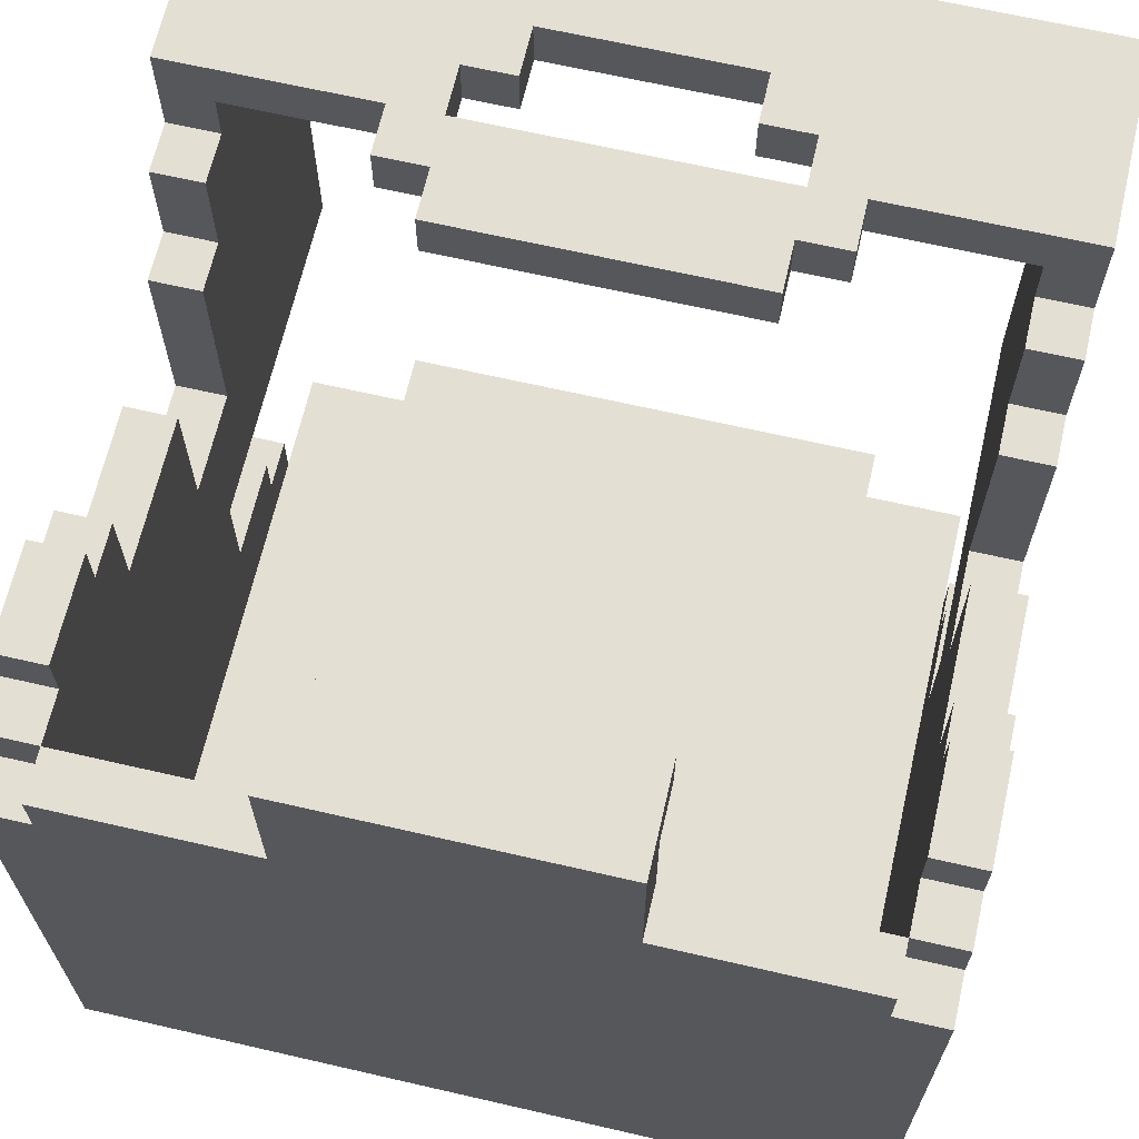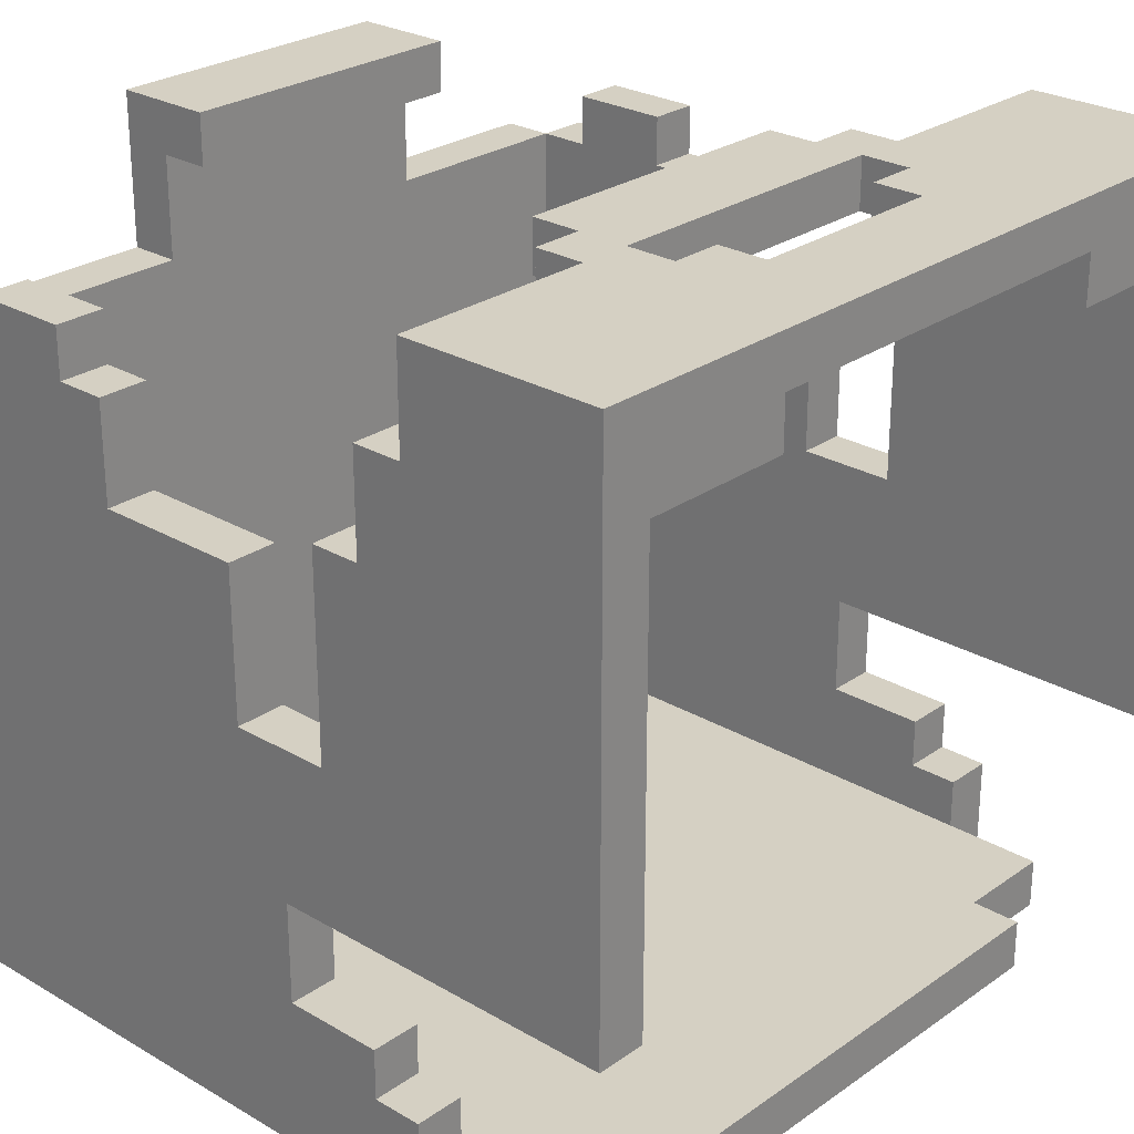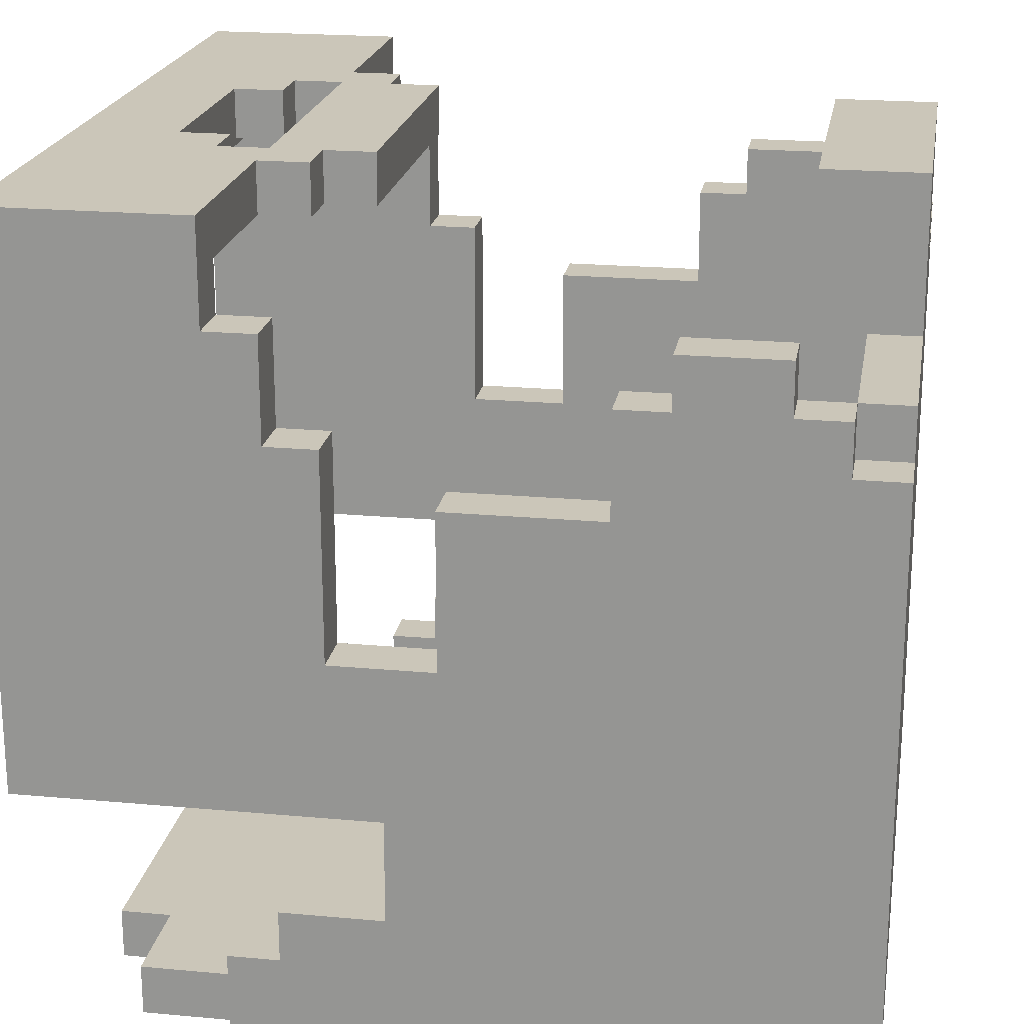
<metadata>
{"format":"obj","ext":"obj","renderer":"f3d","projection":"perspective","resolution":1024,"background":"white","views":[{"elev":66.4,"azim":-167.0,"up":"+Z"},{"elev":26.4,"azim":-47.5,"up":"+Z"},{"elev":20.8,"azim":99.4,"up":"+Z"}]}
</metadata>
<code>
v -0.4 0 0.4
v -0.4 0 -0.15
v -0.4 0.2 0.4
v -0.4 0.2 0.3
v -0.4 0.2 -0.3
v -0.4 0.2 -0.4
v -0.4 0.25 0.3
v -0.4 0.25 0.2
v -0.4 0.25 -0.25
v -0.4 0.25 -0.3
v -0.4 0.3 0.2
v -0.4 0.3 -0
v -0.4 0.35 -0.15
v -0.4 0.35 -0.25
v -0.4 0.4 0.15
v -0.4 0.4 -0
v -0.4 0.55 0.25
v -0.4 0.55 0.15
v -0.4 0.6 0.3
v -0.4 0.6 0.25
v -0.4 0.7 0.3
v -0.4 0.7 0.25
v -0.4 0.75 0.25
v -0.4 0.75 0.2
v -0.4 0.8 0.2
v -0.4 0.8 -0.4
v -0.35 0.1 -0.35
v -0.35 0.1 -0.4
v -0.35 0.2 -0.35
v -0.35 0.2 -0.4
v -0.35 0.75 0.25
v -0.35 0.75 0.2
v -0.35 0.8 0.25
v -0.35 0.8 0.2
v -0.25 0.05 -0.35
v -0.25 0.05 -0.4
v -0.25 0.1 -0.35
v -0.25 0.1 -0.4
v -0.2 0.2 0.4
v -0.2 0.2 0.35
v -0.2 0.25 0.4
v -0.2 0.25 0.35
v -0.15 0.25 0.4
v -0.15 0.25 0.35
v -0.15 0.3 0.4
v -0.15 0.3 0.35
v -0.15 0.7 0.4
v -0.15 0.7 0.35
v -0.15 0.75 0.35
v -0.15 0.75 0.25
v -0.15 0.8 0.4
v -0.15 0.8 0.25
v 0.1 0.1 0.4
v 0.1 0.1 0.35
v 0.1 0.15 0.4
v 0.1 0.15 0.35
v 0.15 0.15 0.4
v 0.15 0.15 0.35
v 0.15 0.2 0.4
v 0.15 0.2 0.35
v 0.2 0 0.35
v 0.2 0 0.3
v 0.2 0.05 0.35
v 0.2 0.05 0.3
v 0.35 0 0.3
v 0.35 0 -0.15
v 0.35 0.05 0.35
v 0.35 0.05 0.3
v 0.35 0.2 0.35
v 0.35 0.2 0.3
v 0.35 0.2 -0.3
v 0.35 0.2 -0.35
v 0.35 0.25 0.3
v 0.35 0.25 0.2
v 0.35 0.25 -0.25
v 0.35 0.25 -0.3
v 0.35 0.3 0.2
v 0.35 0.3 -0
v 0.35 0.35 -0.15
v 0.35 0.35 -0.25
v 0.35 0.4 0.15
v 0.35 0.4 -0
v 0.35 0.55 0.25
v 0.35 0.55 0.15
v 0.35 0.6 0.3
v 0.35 0.6 0.25
v 0.35 0.7 0.3
v 0.35 0.7 0.25
v 0.35 0.75 0.25
v 0.35 0.75 -0.35
v -0.35 0 0.3
v -0.35 0 -0.15
v -0.35 0.05 0.35
v -0.35 0.05 0.3
v -0.35 0.2 0.35
v -0.35 0.2 0.3
v -0.35 0.2 -0.3
v -0.35 0.2 -0.35
v -0.35 0.25 0.3
v -0.35 0.25 0.2
v -0.35 0.25 -0.25
v -0.35 0.25 -0.3
v -0.35 0.3 0.2
v -0.35 0.3 -0
v -0.35 0.35 -0.15
v -0.35 0.35 -0.25
v -0.35 0.4 0.15
v -0.35 0.4 -0
v -0.35 0.55 0.25
v -0.35 0.55 0.15
v -0.35 0.6 0.3
v -0.35 0.6 0.25
v -0.35 0.7 0.3
v -0.35 0.7 0.25
v -0.35 0.75 0.25
v -0.35 0.75 -0.35
v -0.2 0 0.35
v -0.2 0 0.3
v -0.2 0.05 0.35
v -0.2 0.05 0.3
v -0.15 0.15 0.4
v -0.15 0.15 0.35
v -0.15 0.2 0.4
v -0.15 0.2 0.35
v -0.1 0.1 0.4
v -0.1 0.1 0.35
v -0.1 0.15 0.4
v -0.1 0.15 0.35
v 0.15 0.25 0.4
v 0.15 0.25 0.35
v 0.15 0.3 0.4
v 0.15 0.3 0.35
v 0.15 0.7 0.4
v 0.15 0.7 0.35
v 0.15 0.75 0.35
v 0.15 0.75 0.25
v 0.15 0.8 0.4
v 0.15 0.8 0.25
v 0.2 0.2 0.4
v 0.2 0.2 0.35
v 0.2 0.25 0.4
v 0.2 0.25 0.35
v 0.25 0.05 -0.35
v 0.25 0.05 -0.4
v 0.25 0.1 -0.35
v 0.25 0.1 -0.4
v 0.35 0.1 -0.35
v 0.35 0.1 -0.4
v 0.35 0.2 -0.35
v 0.35 0.2 -0.4
v 0.35 0.75 0.25
v 0.35 0.75 0.2
v 0.35 0.8 0.25
v 0.35 0.8 0.2
v 0.4 0 0.4
v 0.4 0 -0.15
v 0.4 0.2 0.4
v 0.4 0.2 0.3
v 0.4 0.2 -0.3
v 0.4 0.2 -0.4
v 0.4 0.25 0.3
v 0.4 0.25 0.2
v 0.4 0.25 -0.25
v 0.4 0.25 -0.3
v 0.4 0.3 0.2
v 0.4 0.3 -0
v 0.4 0.35 -0.15
v 0.4 0.35 -0.25
v 0.4 0.4 0.15
v 0.4 0.4 -0
v 0.4 0.55 0.25
v 0.4 0.55 0.15
v 0.4 0.6 0.3
v 0.4 0.6 0.25
v 0.4 0.7 0.3
v 0.4 0.7 0.25
v 0.4 0.75 0.25
v 0.4 0.75 0.2
v 0.4 0.8 0.2
v 0.4 0.8 -0.4
v -0.4 0 0.4
v -0.4 0.2 0.4
v -0.2 0.2 0.4
v -0.2 0.25 0.4
v -0.15 0.15 0.4
v -0.15 0.2 0.4
v -0.15 0.25 0.4
v -0.15 0.3 0.4
v -0.15 0.7 0.4
v -0.15 0.8 0.4
v -0.1 0.1 0.4
v -0.1 0.15 0.4
v 0.1 0.1 0.4
v 0.1 0.15 0.4
v 0.15 0.15 0.4
v 0.15 0.2 0.4
v 0.15 0.25 0.4
v 0.15 0.3 0.4
v 0.15 0.7 0.4
v 0.15 0.8 0.4
v 0.2 0.2 0.4
v 0.2 0.25 0.4
v 0.4 0 0.4
v 0.4 0.2 0.4
v -0.4 0.2 0.3
v -0.4 0.25 0.3
v -0.4 0.6 0.3
v -0.4 0.7 0.3
v -0.35 0.2 0.3
v -0.35 0.25 0.3
v -0.35 0.6 0.3
v -0.35 0.7 0.3
v 0.35 0.2 0.3
v 0.35 0.25 0.3
v 0.35 0.6 0.3
v 0.35 0.7 0.3
v 0.4 0.2 0.3
v 0.4 0.25 0.3
v 0.4 0.6 0.3
v 0.4 0.7 0.3
v -0.4 0.55 0.25
v -0.4 0.6 0.25
v -0.4 0.7 0.25
v -0.4 0.75 0.25
v -0.35 0.55 0.25
v -0.35 0.6 0.25
v -0.35 0.7 0.25
v -0.35 0.75 0.25
v -0.35 0.8 0.25
v -0.15 0.75 0.25
v -0.15 0.8 0.25
v 0.15 0.75 0.25
v 0.15 0.8 0.25
v 0.35 0.55 0.25
v 0.35 0.6 0.25
v 0.35 0.7 0.25
v 0.35 0.75 0.25
v 0.35 0.8 0.25
v 0.4 0.55 0.25
v 0.4 0.6 0.25
v 0.4 0.7 0.25
v 0.4 0.75 0.25
v -0.4 0.25 0.2
v -0.4 0.3 0.2
v -0.4 0.75 0.2
v -0.4 0.8 0.2
v -0.35 0.25 0.2
v -0.35 0.3 0.2
v -0.35 0.75 0.2
v -0.35 0.8 0.2
v 0.35 0.25 0.2
v 0.35 0.3 0.2
v 0.35 0.75 0.2
v 0.35 0.8 0.2
v 0.4 0.25 0.2
v 0.4 0.3 0.2
v 0.4 0.75 0.2
v 0.4 0.8 0.2
v -0.4 0.4 0.15
v -0.4 0.55 0.15
v -0.35 0.4 0.15
v -0.35 0.55 0.15
v 0.35 0.4 0.15
v 0.35 0.55 0.15
v 0.4 0.4 0.15
v 0.4 0.55 0.15
v -0.4 0.3 -0
v -0.4 0.4 -0
v -0.35 0.3 -0
v -0.35 0.4 -0
v 0.35 0.3 -0
v 0.35 0.4 -0
v 0.4 0.3 -0
v 0.4 0.4 -0
v -0.4 0.25 -0.25
v -0.4 0.35 -0.25
v -0.35 0.25 -0.25
v -0.35 0.35 -0.25
v 0.35 0.25 -0.25
v 0.35 0.35 -0.25
v 0.4 0.25 -0.25
v 0.4 0.35 -0.25
v -0.4 0.2 -0.3
v -0.4 0.25 -0.3
v -0.35 0.2 -0.3
v -0.35 0.25 -0.3
v 0.35 0.2 -0.3
v 0.35 0.25 -0.3
v 0.4 0.2 -0.3
v 0.4 0.25 -0.3
v -0.35 0.1 -0.35
v -0.35 0.2 -0.35
v -0.35 0.75 -0.35
v -0.25 0.05 -0.35
v -0.25 0.1 -0.35
v 0.25 0.05 -0.35
v 0.25 0.1 -0.35
v 0.35 0.1 -0.35
v 0.35 0.2 -0.35
v 0.35 0.75 -0.35
v -0.35 0.05 0.35
v -0.35 0.2 0.35
v -0.2 0 0.35
v -0.2 0.05 0.35
v -0.2 0.2 0.35
v -0.2 0.25 0.35
v -0.15 0.15 0.35
v -0.15 0.2 0.35
v -0.15 0.25 0.35
v -0.15 0.3 0.35
v -0.15 0.7 0.35
v -0.15 0.75 0.35
v -0.1 0.1 0.35
v -0.1 0.15 0.35
v 0.1 0.1 0.35
v 0.1 0.15 0.35
v 0.15 0.15 0.35
v 0.15 0.2 0.35
v 0.15 0.25 0.35
v 0.15 0.3 0.35
v 0.15 0.7 0.35
v 0.15 0.75 0.35
v 0.2 0 0.35
v 0.2 0.05 0.35
v 0.2 0.2 0.35
v 0.2 0.25 0.35
v 0.35 0.05 0.35
v 0.35 0.2 0.35
v -0.35 0 0.3
v -0.35 0.05 0.3
v -0.2 0 0.3
v -0.2 0.05 0.3
v 0.2 0 0.3
v 0.2 0.05 0.3
v 0.35 0 0.3
v 0.35 0.05 0.3
v -0.4 0 -0.15
v -0.4 0.35 -0.15
v -0.35 0 -0.15
v -0.35 0.35 -0.15
v 0.35 0 -0.15
v 0.35 0.35 -0.15
v 0.4 0 -0.15
v 0.4 0.35 -0.15
v -0.4 0.2 -0.4
v -0.4 0.8 -0.4
v -0.35 0.1 -0.4
v -0.35 0.2 -0.4
v -0.25 0.05 -0.4
v -0.25 0.1 -0.4
v 0.25 0.05 -0.4
v 0.25 0.1 -0.4
v 0.35 0.1 -0.4
v 0.35 0.2 -0.4
v 0.4 0.2 -0.4
v 0.4 0.8 -0.4
v -0.4 0 0.4
v 0.4 0 0.4
v -0.2 0 0.35
v 0.2 0 0.35
v -0.35 0 0.3
v -0.2 0 0.3
v 0.2 0 0.3
v 0.35 0 0.3
v -0.4 0 -0.15
v -0.35 0 -0.15
v 0.35 0 -0.15
v 0.4 0 -0.15
v -0.25 0.05 -0.35
v 0.25 0.05 -0.35
v -0.25 0.05 -0.4
v 0.25 0.05 -0.4
v -0.35 0.1 -0.35
v -0.25 0.1 -0.35
v 0.25 0.1 -0.35
v 0.35 0.1 -0.35
v -0.35 0.1 -0.4
v -0.25 0.1 -0.4
v 0.25 0.1 -0.4
v 0.35 0.1 -0.4
v -0.15 0.2 0.4
v 0.15 0.2 0.4
v -0.15 0.2 0.35
v 0.15 0.2 0.35
v -0.4 0.2 -0.3
v -0.35 0.2 -0.3
v 0.35 0.2 -0.3
v 0.4 0.2 -0.3
v -0.35 0.2 -0.35
v 0.35 0.2 -0.35
v -0.4 0.2 -0.4
v -0.35 0.2 -0.4
v 0.35 0.2 -0.4
v 0.4 0.2 -0.4
v -0.4 0.25 -0.25
v -0.35 0.25 -0.25
v 0.35 0.25 -0.25
v 0.4 0.25 -0.25
v -0.4 0.25 -0.3
v -0.35 0.25 -0.3
v 0.35 0.25 -0.3
v 0.4 0.25 -0.3
v -0.4 0.35 -0.15
v -0.35 0.35 -0.15
v 0.35 0.35 -0.15
v 0.4 0.35 -0.15
v -0.4 0.35 -0.25
v -0.35 0.35 -0.25
v 0.35 0.35 -0.25
v 0.4 0.35 -0.25
v -0.4 0.4 0.15
v -0.35 0.4 0.15
v 0.35 0.4 0.15
v 0.4 0.4 0.15
v -0.4 0.4 -0
v -0.35 0.4 -0
v 0.35 0.4 -0
v 0.4 0.4 -0
v -0.4 0.55 0.25
v -0.35 0.55 0.25
v 0.35 0.55 0.25
v 0.4 0.55 0.25
v -0.4 0.55 0.15
v -0.35 0.55 0.15
v 0.35 0.55 0.15
v 0.4 0.55 0.15
v -0.4 0.6 0.3
v -0.35 0.6 0.3
v 0.35 0.6 0.3
v 0.4 0.6 0.3
v -0.4 0.6 0.25
v -0.35 0.6 0.25
v 0.35 0.6 0.25
v 0.4 0.6 0.25
v -0.15 0.7 0.4
v 0.15 0.7 0.4
v -0.15 0.7 0.35
v 0.15 0.7 0.35
v -0.15 0.75 0.35
v 0.15 0.75 0.35
v -0.35 0.75 0.25
v -0.15 0.75 0.25
v 0.15 0.75 0.25
v 0.35 0.75 0.25
v -0.35 0.75 -0.35
v 0.35 0.75 -0.35
v -0.35 0.05 0.35
v -0.2 0.05 0.35
v 0.2 0.05 0.35
v 0.35 0.05 0.35
v -0.35 0.05 0.3
v -0.2 0.05 0.3
v 0.2 0.05 0.3
v 0.35 0.05 0.3
v -0.1 0.1 0.4
v 0.1 0.1 0.4
v -0.1 0.1 0.35
v 0.1 0.1 0.35
v -0.15 0.15 0.4
v -0.1 0.15 0.4
v 0.1 0.15 0.4
v 0.15 0.15 0.4
v -0.15 0.15 0.35
v -0.1 0.15 0.35
v 0.1 0.15 0.35
v 0.15 0.15 0.35
v -0.4 0.2 0.4
v -0.2 0.2 0.4
v 0.2 0.2 0.4
v 0.4 0.2 0.4
v -0.35 0.2 0.35
v -0.2 0.2 0.35
v 0.2 0.2 0.35
v 0.35 0.2 0.35
v -0.4 0.2 0.3
v -0.35 0.2 0.3
v 0.35 0.2 0.3
v 0.4 0.2 0.3
v -0.2 0.25 0.4
v -0.15 0.25 0.4
v 0.15 0.25 0.4
v 0.2 0.25 0.4
v -0.2 0.25 0.35
v -0.15 0.25 0.35
v 0.15 0.25 0.35
v 0.2 0.25 0.35
v -0.4 0.25 0.3
v -0.35 0.25 0.3
v 0.35 0.25 0.3
v 0.4 0.25 0.3
v -0.4 0.25 0.2
v -0.35 0.25 0.2
v 0.35 0.25 0.2
v 0.4 0.25 0.2
v -0.15 0.3 0.4
v 0.15 0.3 0.4
v -0.15 0.3 0.35
v 0.15 0.3 0.35
v -0.4 0.3 0.2
v -0.35 0.3 0.2
v 0.35 0.3 0.2
v 0.4 0.3 0.2
v -0.4 0.3 -0
v -0.35 0.3 -0
v 0.35 0.3 -0
v 0.4 0.3 -0
v -0.4 0.7 0.3
v -0.35 0.7 0.3
v 0.35 0.7 0.3
v 0.4 0.7 0.3
v -0.4 0.7 0.25
v -0.35 0.7 0.25
v 0.35 0.7 0.25
v 0.4 0.7 0.25
v -0.4 0.75 0.25
v -0.35 0.75 0.25
v 0.35 0.75 0.25
v 0.4 0.75 0.25
v -0.4 0.75 0.2
v -0.35 0.75 0.2
v 0.35 0.75 0.2
v 0.4 0.75 0.2
v -0.15 0.8 0.4
v 0.15 0.8 0.4
v -0.35 0.8 0.25
v -0.15 0.8 0.25
v 0.15 0.8 0.25
v 0.35 0.8 0.25
v -0.4 0.8 0.2
v -0.35 0.8 0.2
v 0.35 0.8 0.2
v 0.4 0.8 0.2
v -0.4 0.8 -0.4
v 0.4 0.8 -0.4
f 3 2 1
f 4 2 3
f 7 2 4
f 8 2 7
f 10 6 5
f 11 2 8
f 12 2 11
f 13 2 12
f 14 10 9
f 16 13 12
f 16 14 13
f 18 16 15
f 20 18 17
f 21 20 19
f 22 18 20
f 22 20 21
f 23 18 22
f 24 18 23
f 25 18 24
f 26 10 14
f 26 18 25
f 26 6 10
f 26 14 16
f 26 16 18
f 29 28 27
f 30 28 29
f 33 32 31
f 34 32 33
f 37 36 35
f 38 36 37
f 41 40 39
f 42 40 41
f 45 44 43
f 46 44 45
f 49 48 47
f 51 49 47
f 51 50 49
f 52 50 51
f 55 54 53
f 56 54 55
f 59 58 57
f 60 58 59
f 63 62 61
f 64 62 63
f 68 66 65
f 69 68 67
f 70 66 68
f 70 68 69
f 73 66 70
f 74 66 73
f 76 72 71
f 77 66 74
f 78 66 77
f 79 66 78
f 80 76 75
f 82 79 78
f 82 80 79
f 84 82 81
f 86 84 83
f 87 86 85
f 88 84 86
f 88 86 87
f 89 84 88
f 90 76 80
f 90 84 89
f 90 72 76
f 90 80 82
f 90 82 84
f 91 92 94
f 93 94 95
f 94 92 96
f 95 94 96
f 96 92 99
f 99 92 100
f 97 98 102
f 100 92 103
f 103 92 104
f 104 92 105
f 101 102 106
f 104 105 108
f 105 106 108
f 107 108 110
f 109 110 112
f 111 112 113
f 112 110 114
f 113 112 114
f 114 110 115
f 106 102 116
f 115 110 116
f 102 98 116
f 108 106 116
f 110 108 116
f 117 118 119
f 119 118 120
f 121 122 123
f 123 122 124
f 125 126 127
f 127 126 128
f 129 130 131
f 131 130 132
f 133 134 135
f 133 135 137
f 135 136 137
f 137 136 138
f 139 140 141
f 141 140 142
f 143 144 145
f 145 144 146
f 147 148 149
f 149 148 150
f 151 152 153
f 153 152 154
f 155 156 157
f 157 156 158
f 158 156 161
f 161 156 162
f 159 160 164
f 162 156 165
f 165 156 166
f 166 156 167
f 163 164 168
f 166 167 170
f 167 168 170
f 169 170 172
f 171 172 174
f 173 174 175
f 174 172 176
f 175 174 176
f 176 172 177
f 177 172 178
f 178 172 179
f 168 164 180
f 179 172 180
f 164 160 180
f 170 168 180
f 172 170 180
f 183 182 181
f 185 183 181
f 185 184 183
f 186 184 185
f 187 184 186
f 191 185 181
f 192 185 191
f 193 191 181
f 195 194 193
f 196 188 187
f 196 187 186
f 197 188 196
f 198 188 197
f 199 190 189
f 200 190 199
f 201 196 195
f 201 197 196
f 202 197 201
f 203 195 193
f 203 193 181
f 203 201 195
f 204 201 203
f 209 206 205
f 210 206 209
f 211 208 207
f 212 208 211
f 217 214 213
f 218 214 217
f 219 216 215
f 220 216 219
f 225 222 221
f 226 222 225
f 227 224 223
f 228 224 227
f 230 229 228
f 231 229 230
f 237 233 232
f 238 233 237
f 239 235 234
f 240 235 239
f 241 237 236
f 242 237 241
f 247 244 243
f 248 244 247
f 249 246 245
f 250 246 249
f 255 252 251
f 256 252 255
f 257 254 253
f 258 254 257
f 261 260 259
f 262 260 261
f 265 264 263
f 266 264 265
f 269 268 267
f 270 268 269
f 273 272 271
f 274 272 273
f 277 276 275
f 278 276 277
f 281 280 279
f 282 280 281
f 285 284 283
f 286 284 285
f 289 288 287
f 290 288 289
f 295 292 291
f 295 293 292
f 296 295 294
f 297 293 295
f 297 295 296
f 298 293 297
f 299 293 298
f 300 293 299
f 301 302 304
f 304 302 305
f 303 304 307
f 305 306 307
f 304 305 307
f 307 306 308
f 308 306 309
f 303 307 313
f 313 307 314
f 303 313 315
f 315 316 317
f 309 310 318
f 308 309 318
f 318 310 319
f 319 310 320
f 311 312 321
f 321 312 322
f 315 317 323
f 303 315 323
f 318 319 323
f 317 318 323
f 323 319 324
f 324 319 325
f 325 319 326
f 324 325 327
f 327 325 328
f 329 330 331
f 331 330 332
f 333 334 335
f 335 334 336
f 337 338 339
f 339 338 340
f 341 342 343
f 343 342 344
f 345 346 348
f 347 348 350
f 349 350 351
f 350 348 352
f 351 350 352
f 352 348 353
f 348 346 354
f 353 348 354
f 354 346 355
f 355 346 356
f 359 358 357
f 360 358 359
f 361 359 357
f 362 359 361
f 363 358 360
f 364 358 363
f 365 361 357
f 366 361 365
f 367 358 364
f 368 358 367
f 371 370 369
f 372 370 371
f 377 374 373
f 378 374 377
f 379 376 375
f 380 376 379
f 383 382 381
f 384 382 383
f 389 386 385
f 390 388 387
f 391 389 385
f 392 389 391
f 393 388 390
f 394 388 393
f 399 396 395
f 400 396 399
f 401 398 397
f 402 398 401
f 407 404 403
f 408 404 407
f 409 406 405
f 410 406 409
f 415 412 411
f 416 412 415
f 417 414 413
f 418 414 417
f 423 420 419
f 424 420 423
f 425 422 421
f 426 422 425
f 431 428 427
f 432 428 431
f 433 430 429
f 434 430 433
f 437 436 435
f 438 436 437
f 442 440 439
f 443 440 442
f 445 442 441
f 445 444 443
f 445 443 442
f 446 444 445
f 447 448 451
f 451 448 452
f 449 450 453
f 453 450 454
f 455 456 457
f 457 456 458
f 459 460 463
f 463 460 464
f 461 462 465
f 465 462 466
f 467 468 471
f 471 468 472
f 469 470 473
f 473 470 474
f 467 471 475
f 475 471 476
f 474 470 477
f 477 470 478
f 479 480 483
f 483 480 484
f 481 482 485
f 485 482 486
f 487 488 491
f 491 488 492
f 489 490 493
f 493 490 494
f 495 496 497
f 497 496 498
f 499 500 503
f 503 500 504
f 501 502 505
f 505 502 506
f 507 508 511
f 511 508 512
f 509 510 513
f 513 510 514
f 515 516 519
f 519 516 520
f 517 518 521
f 521 518 522
f 523 524 526
f 526 524 527
f 525 526 530
f 527 528 530
f 526 527 530
f 530 528 531
f 529 530 533
f 531 532 533
f 530 531 533
f 533 532 534

</code>
